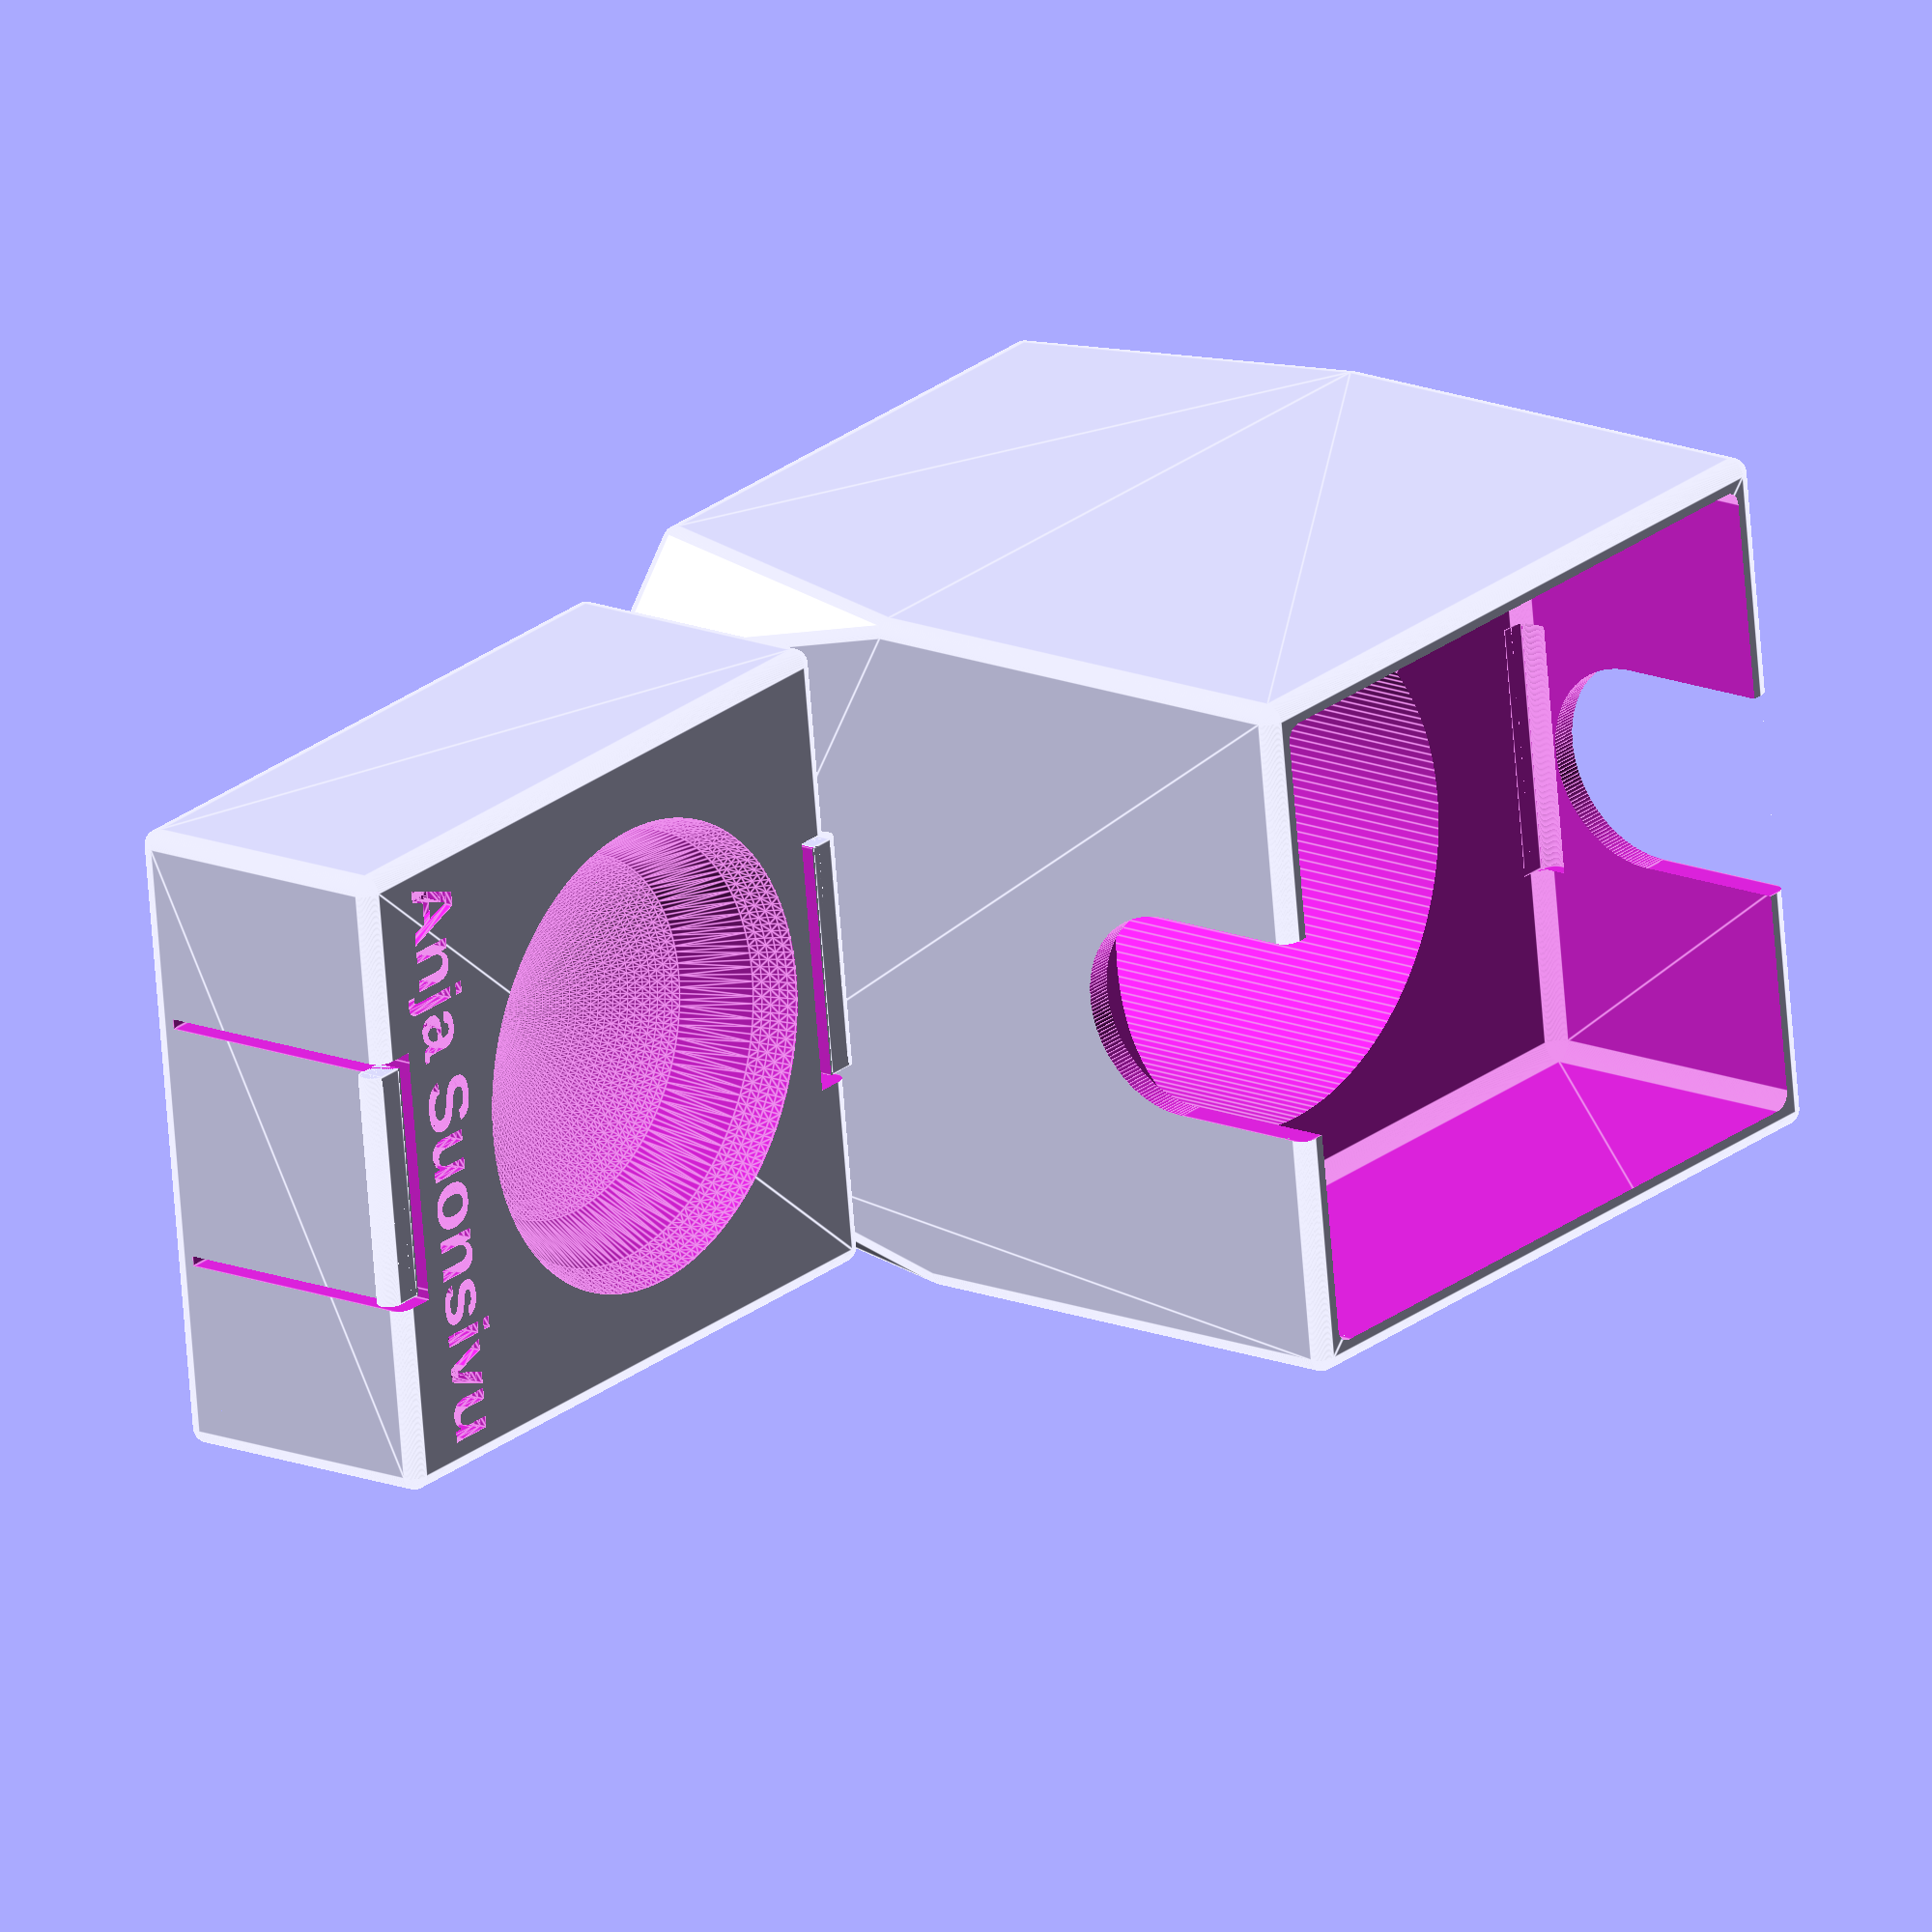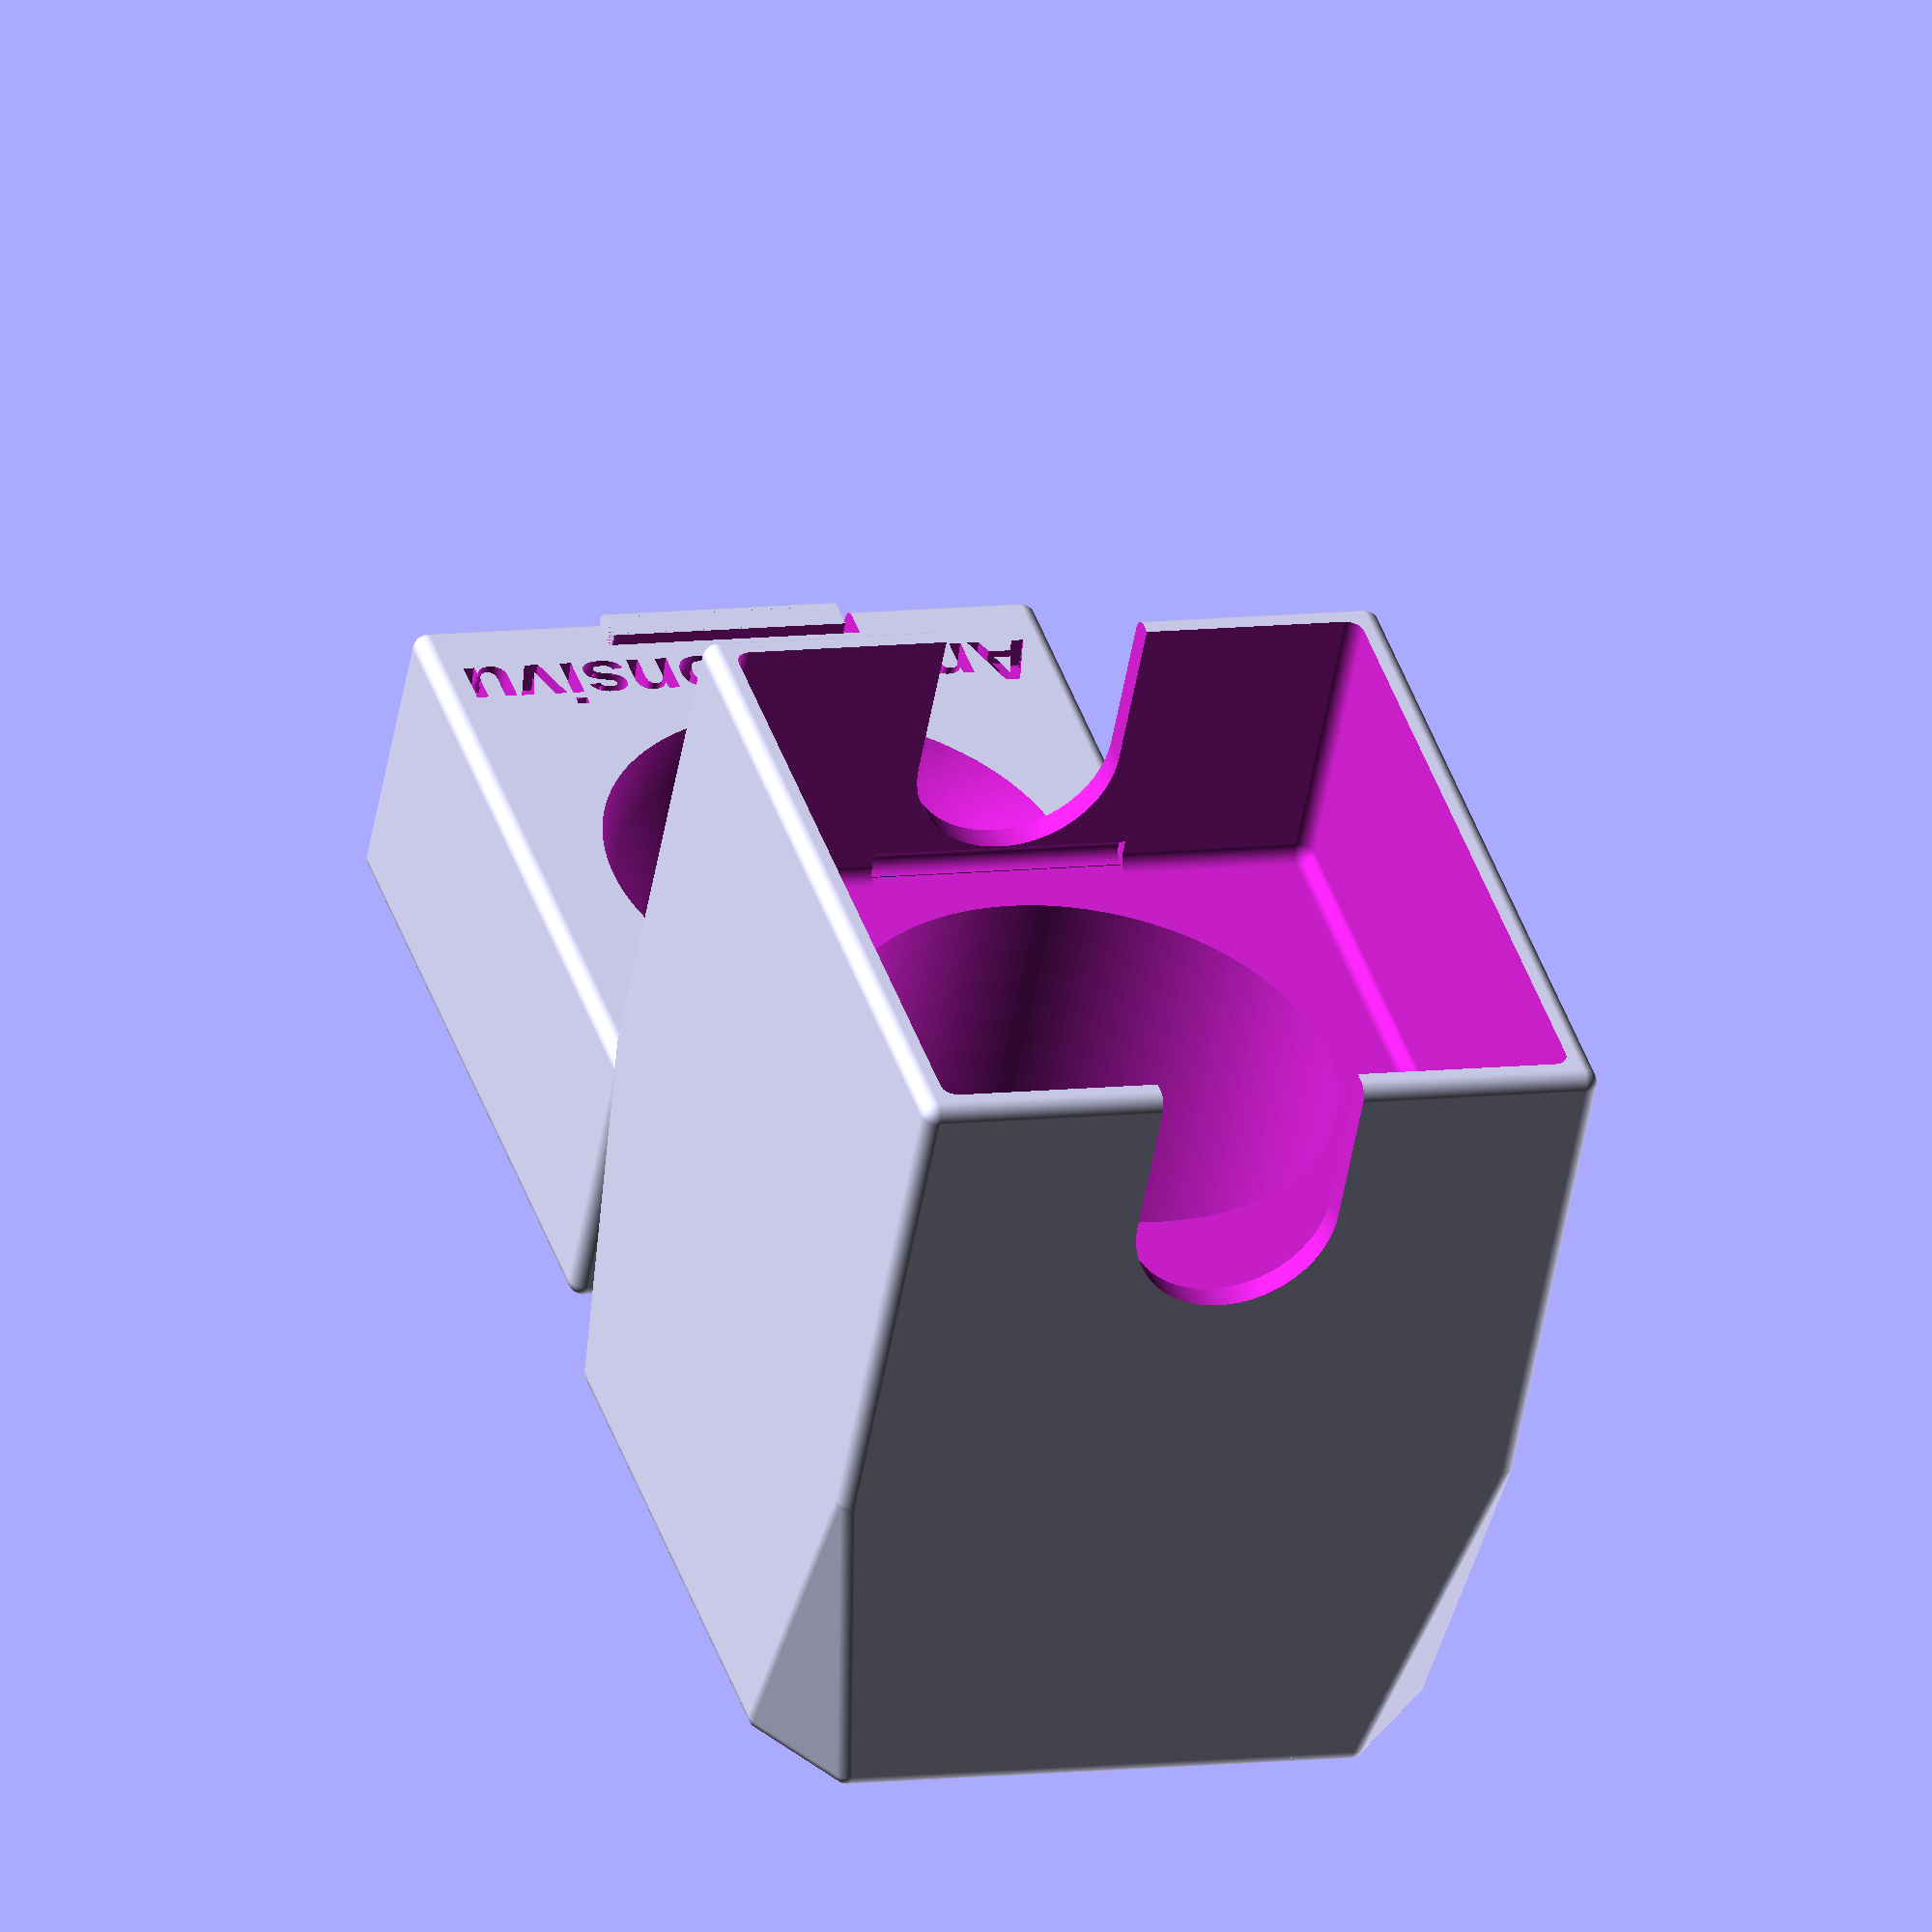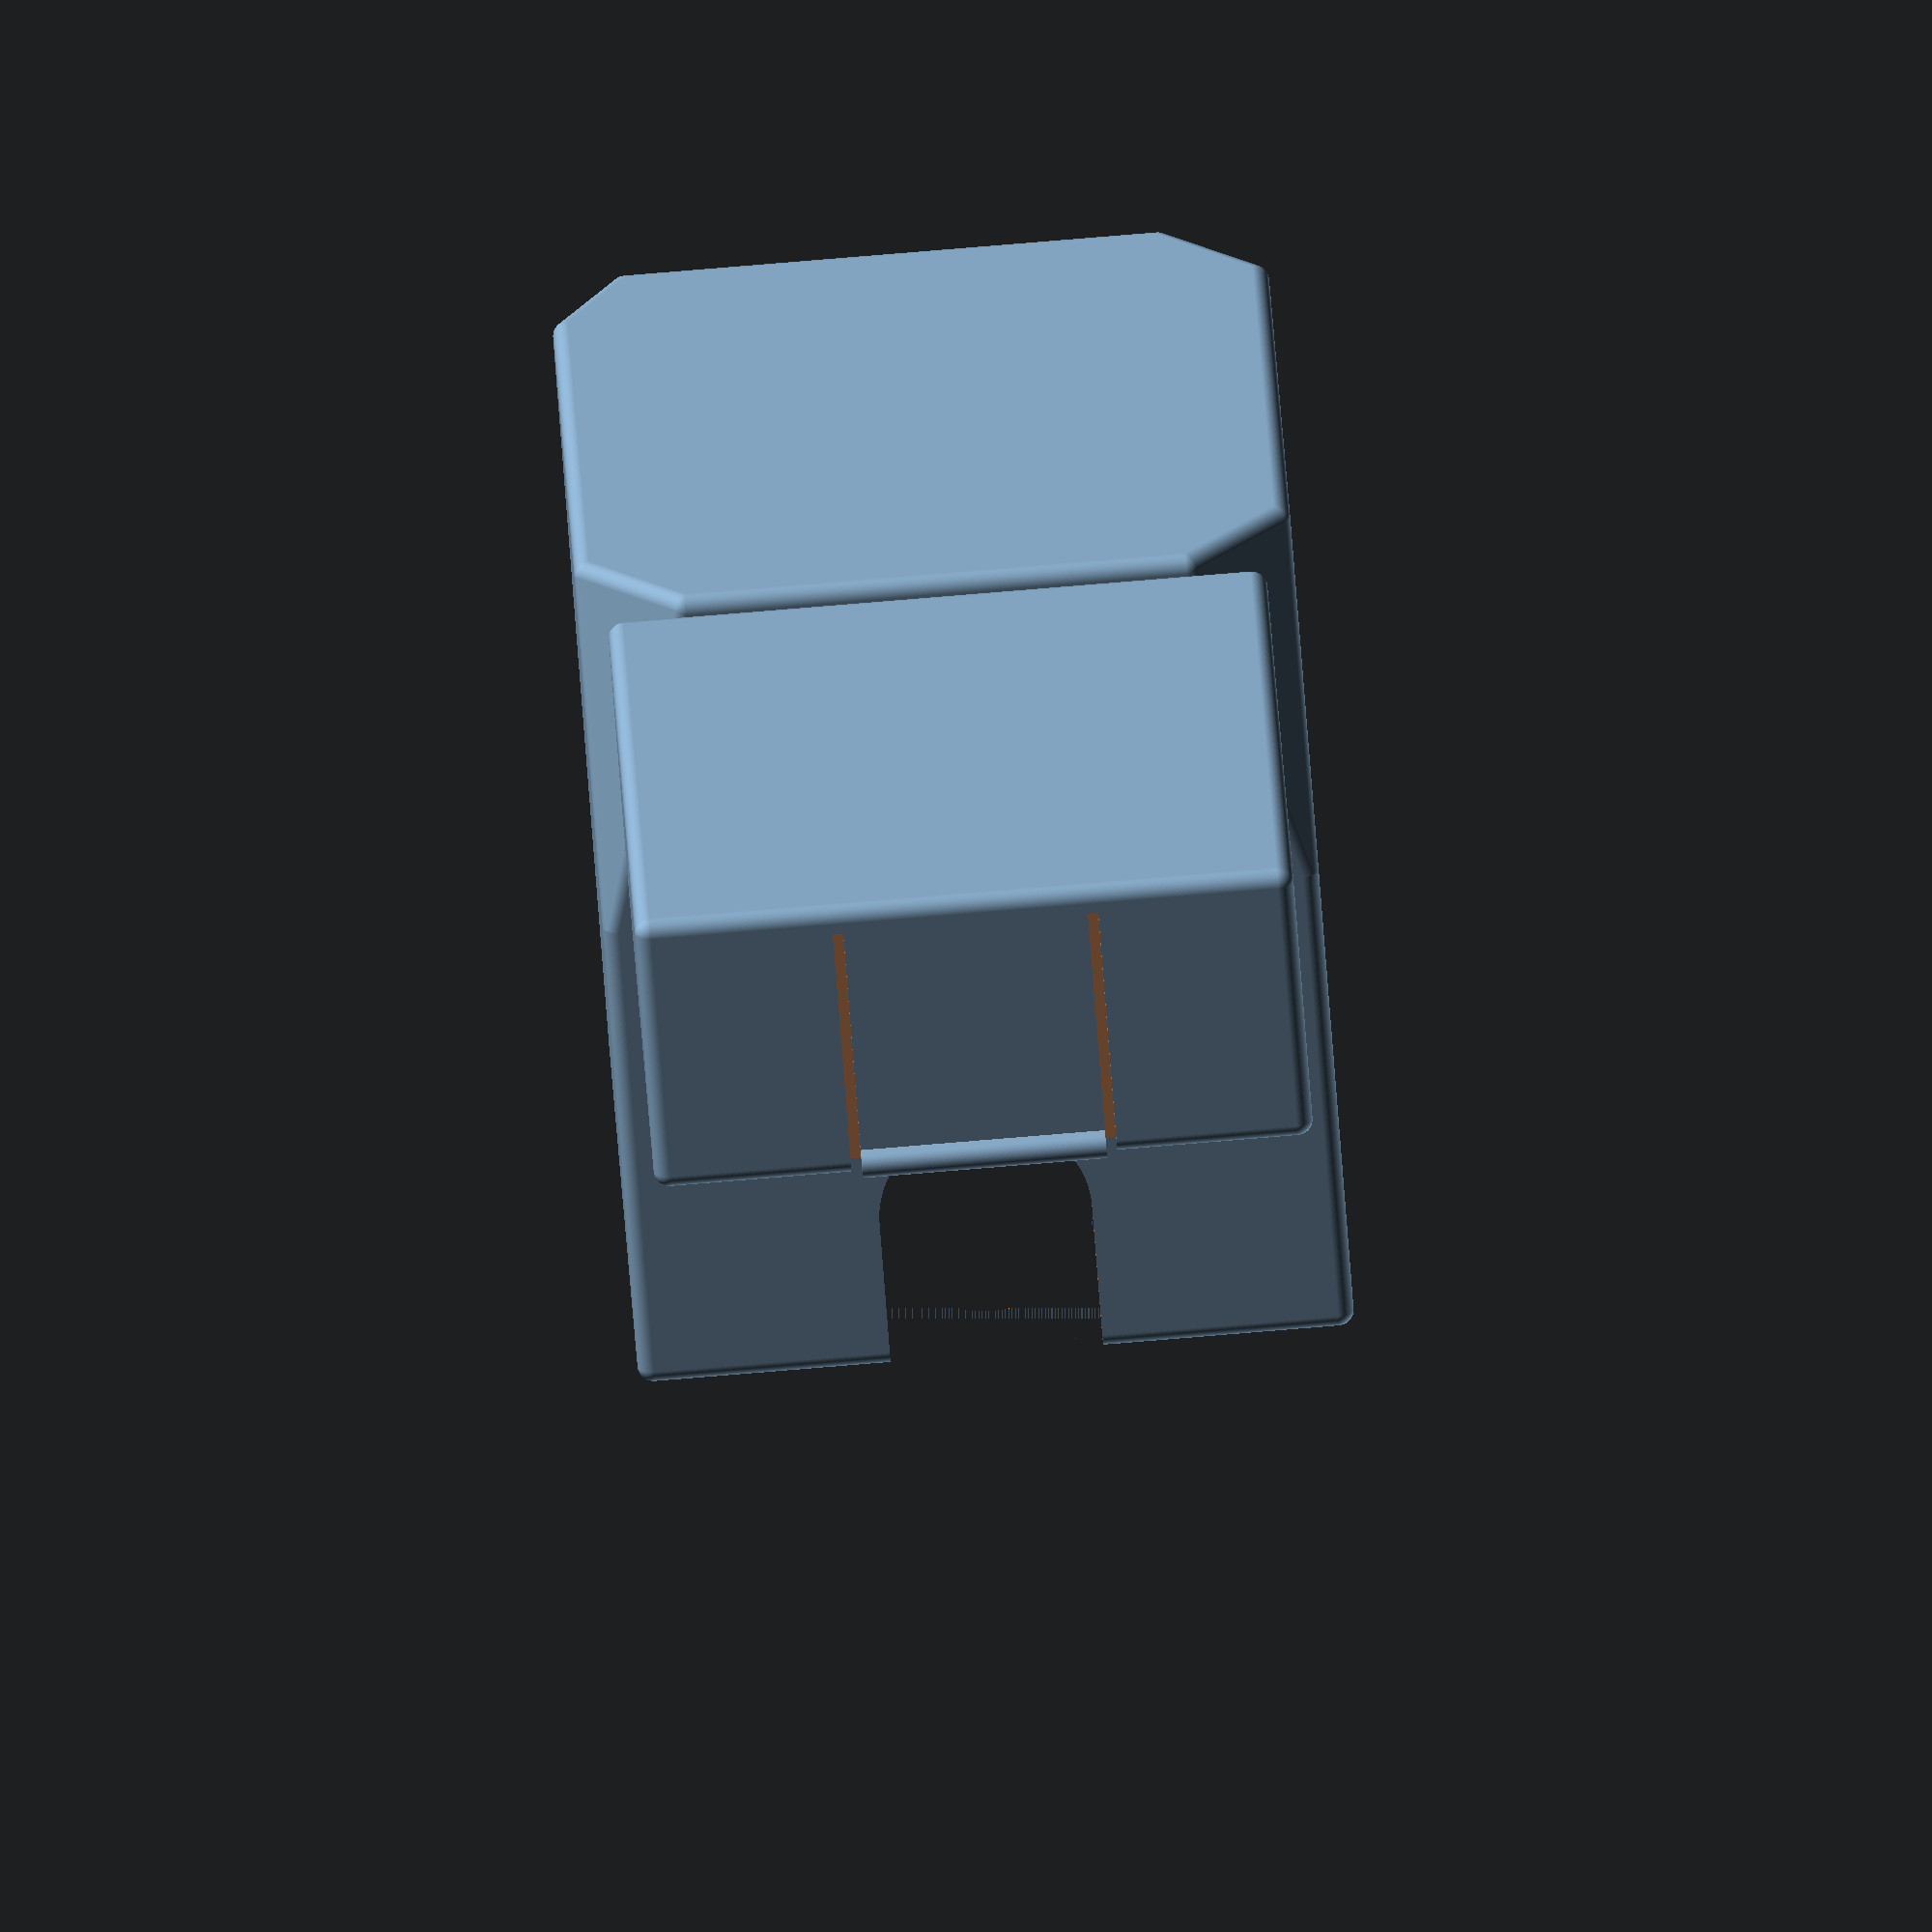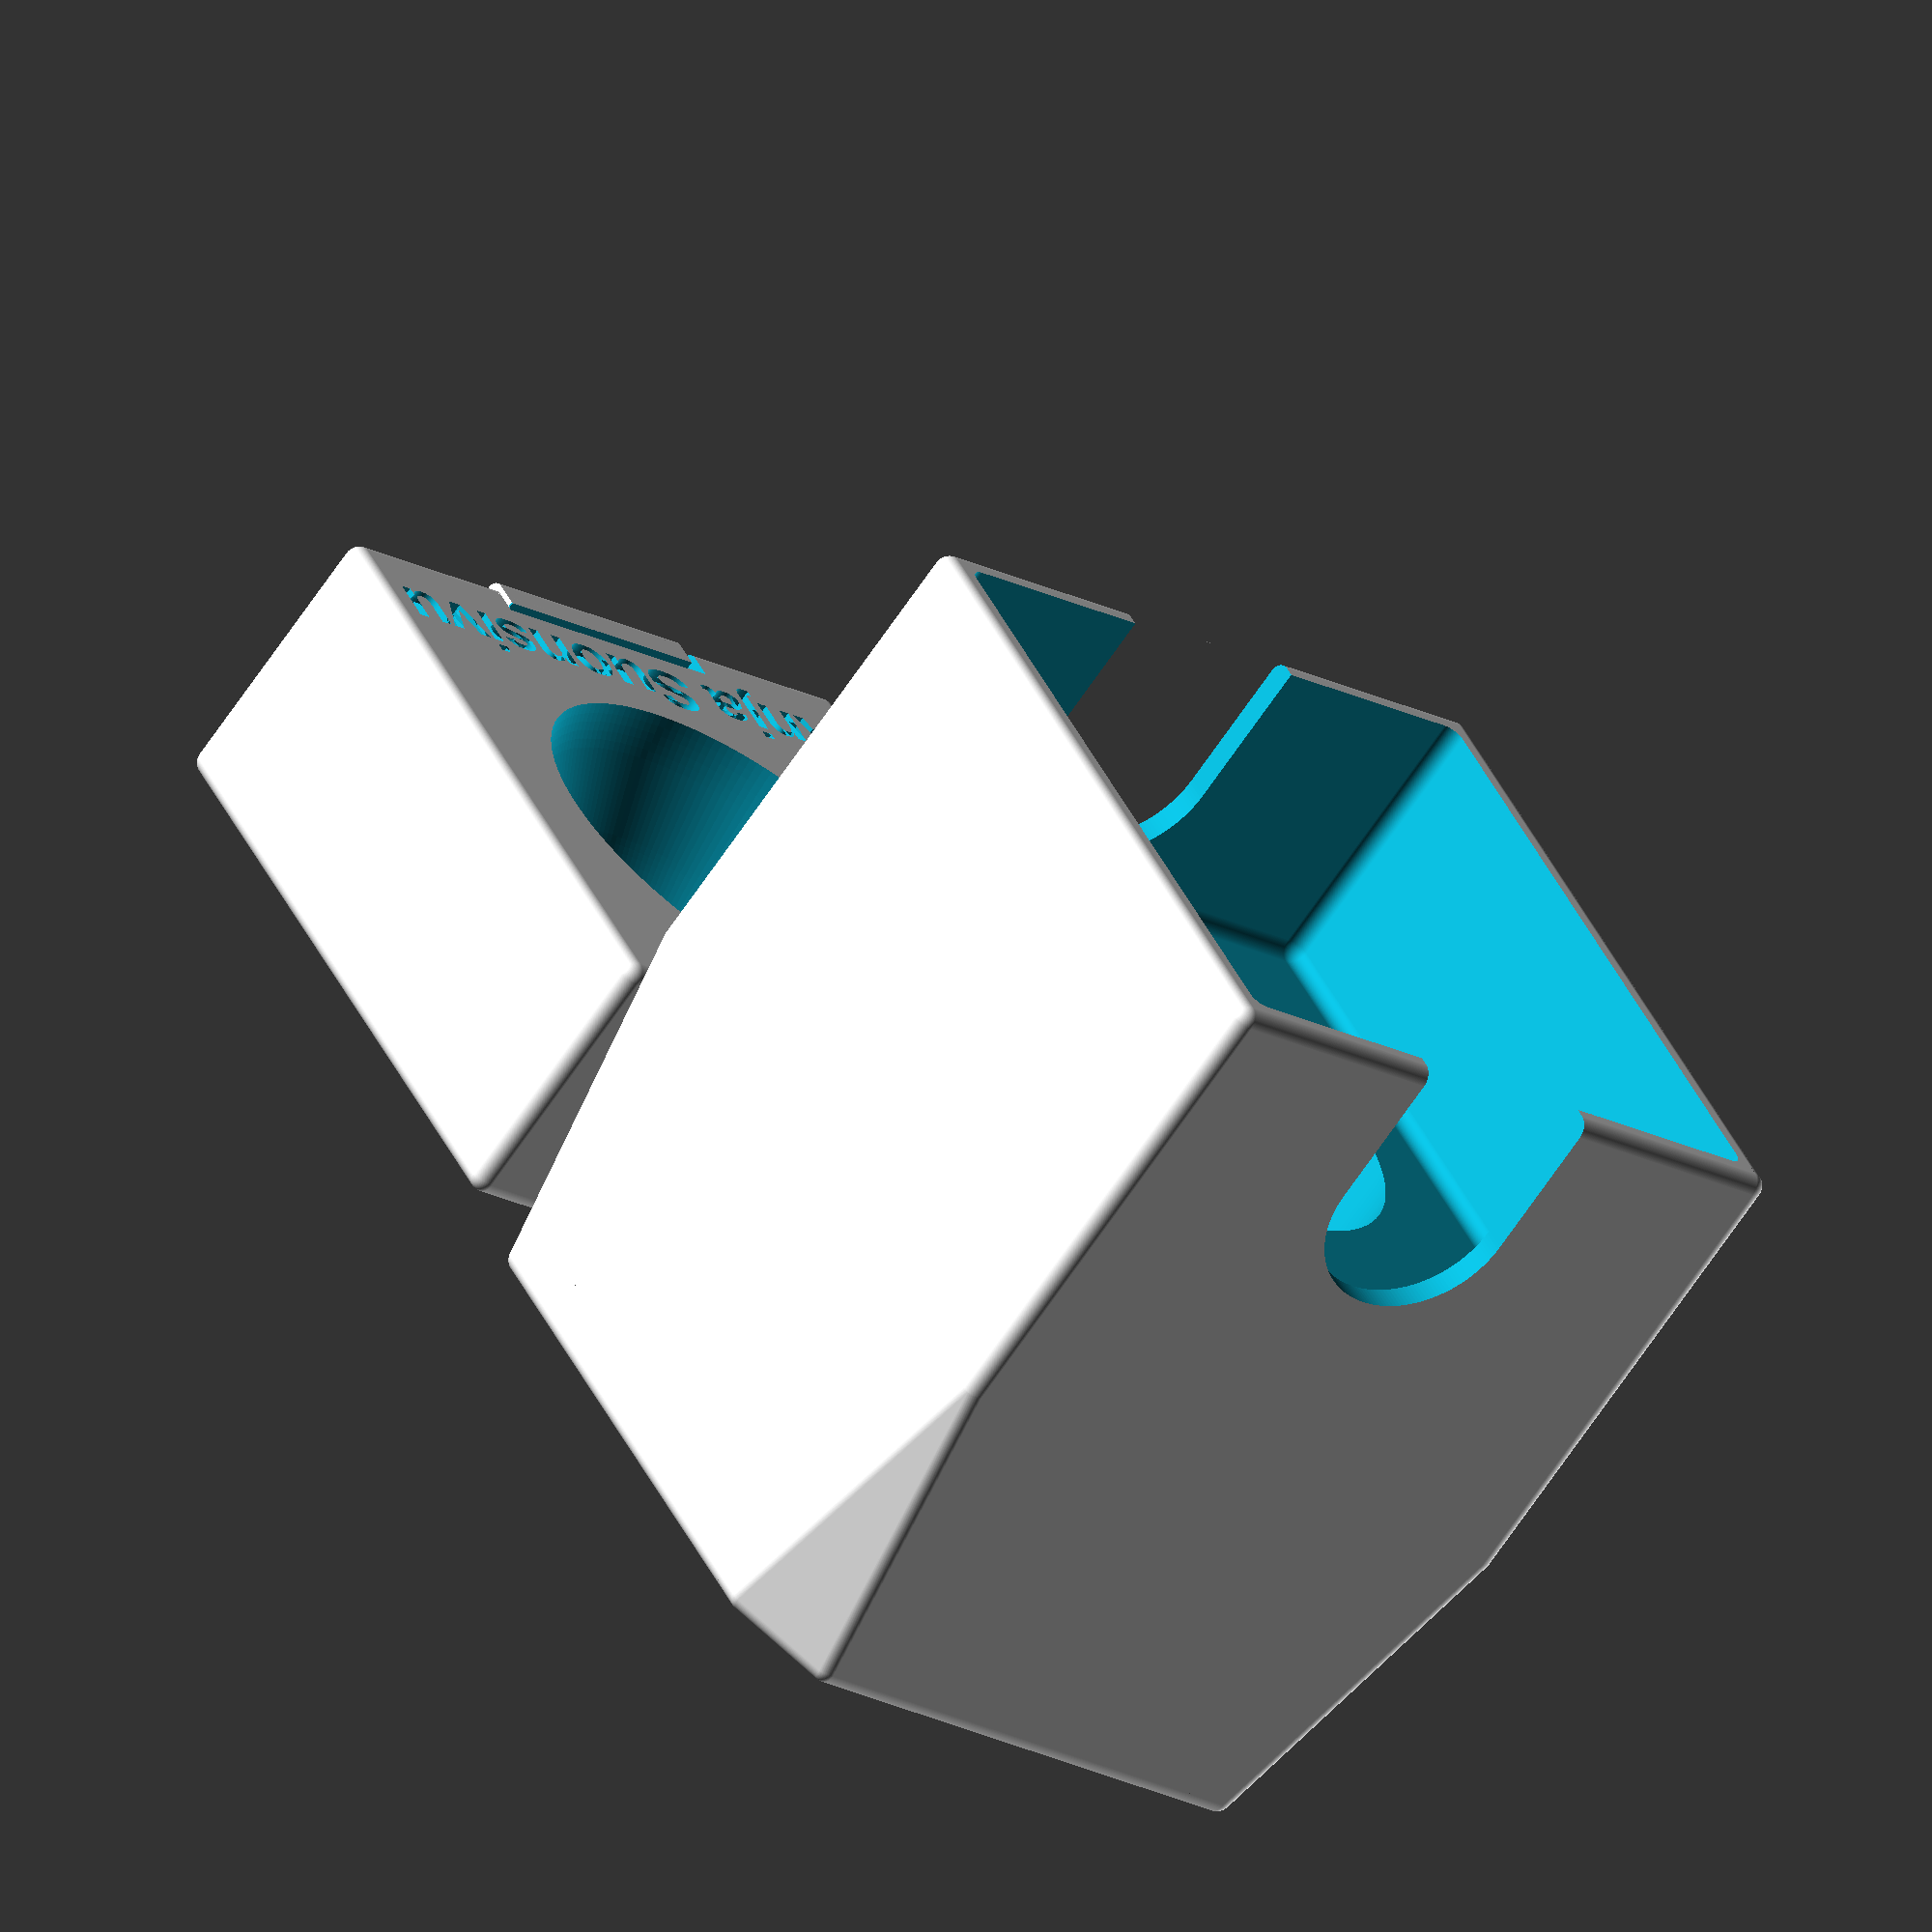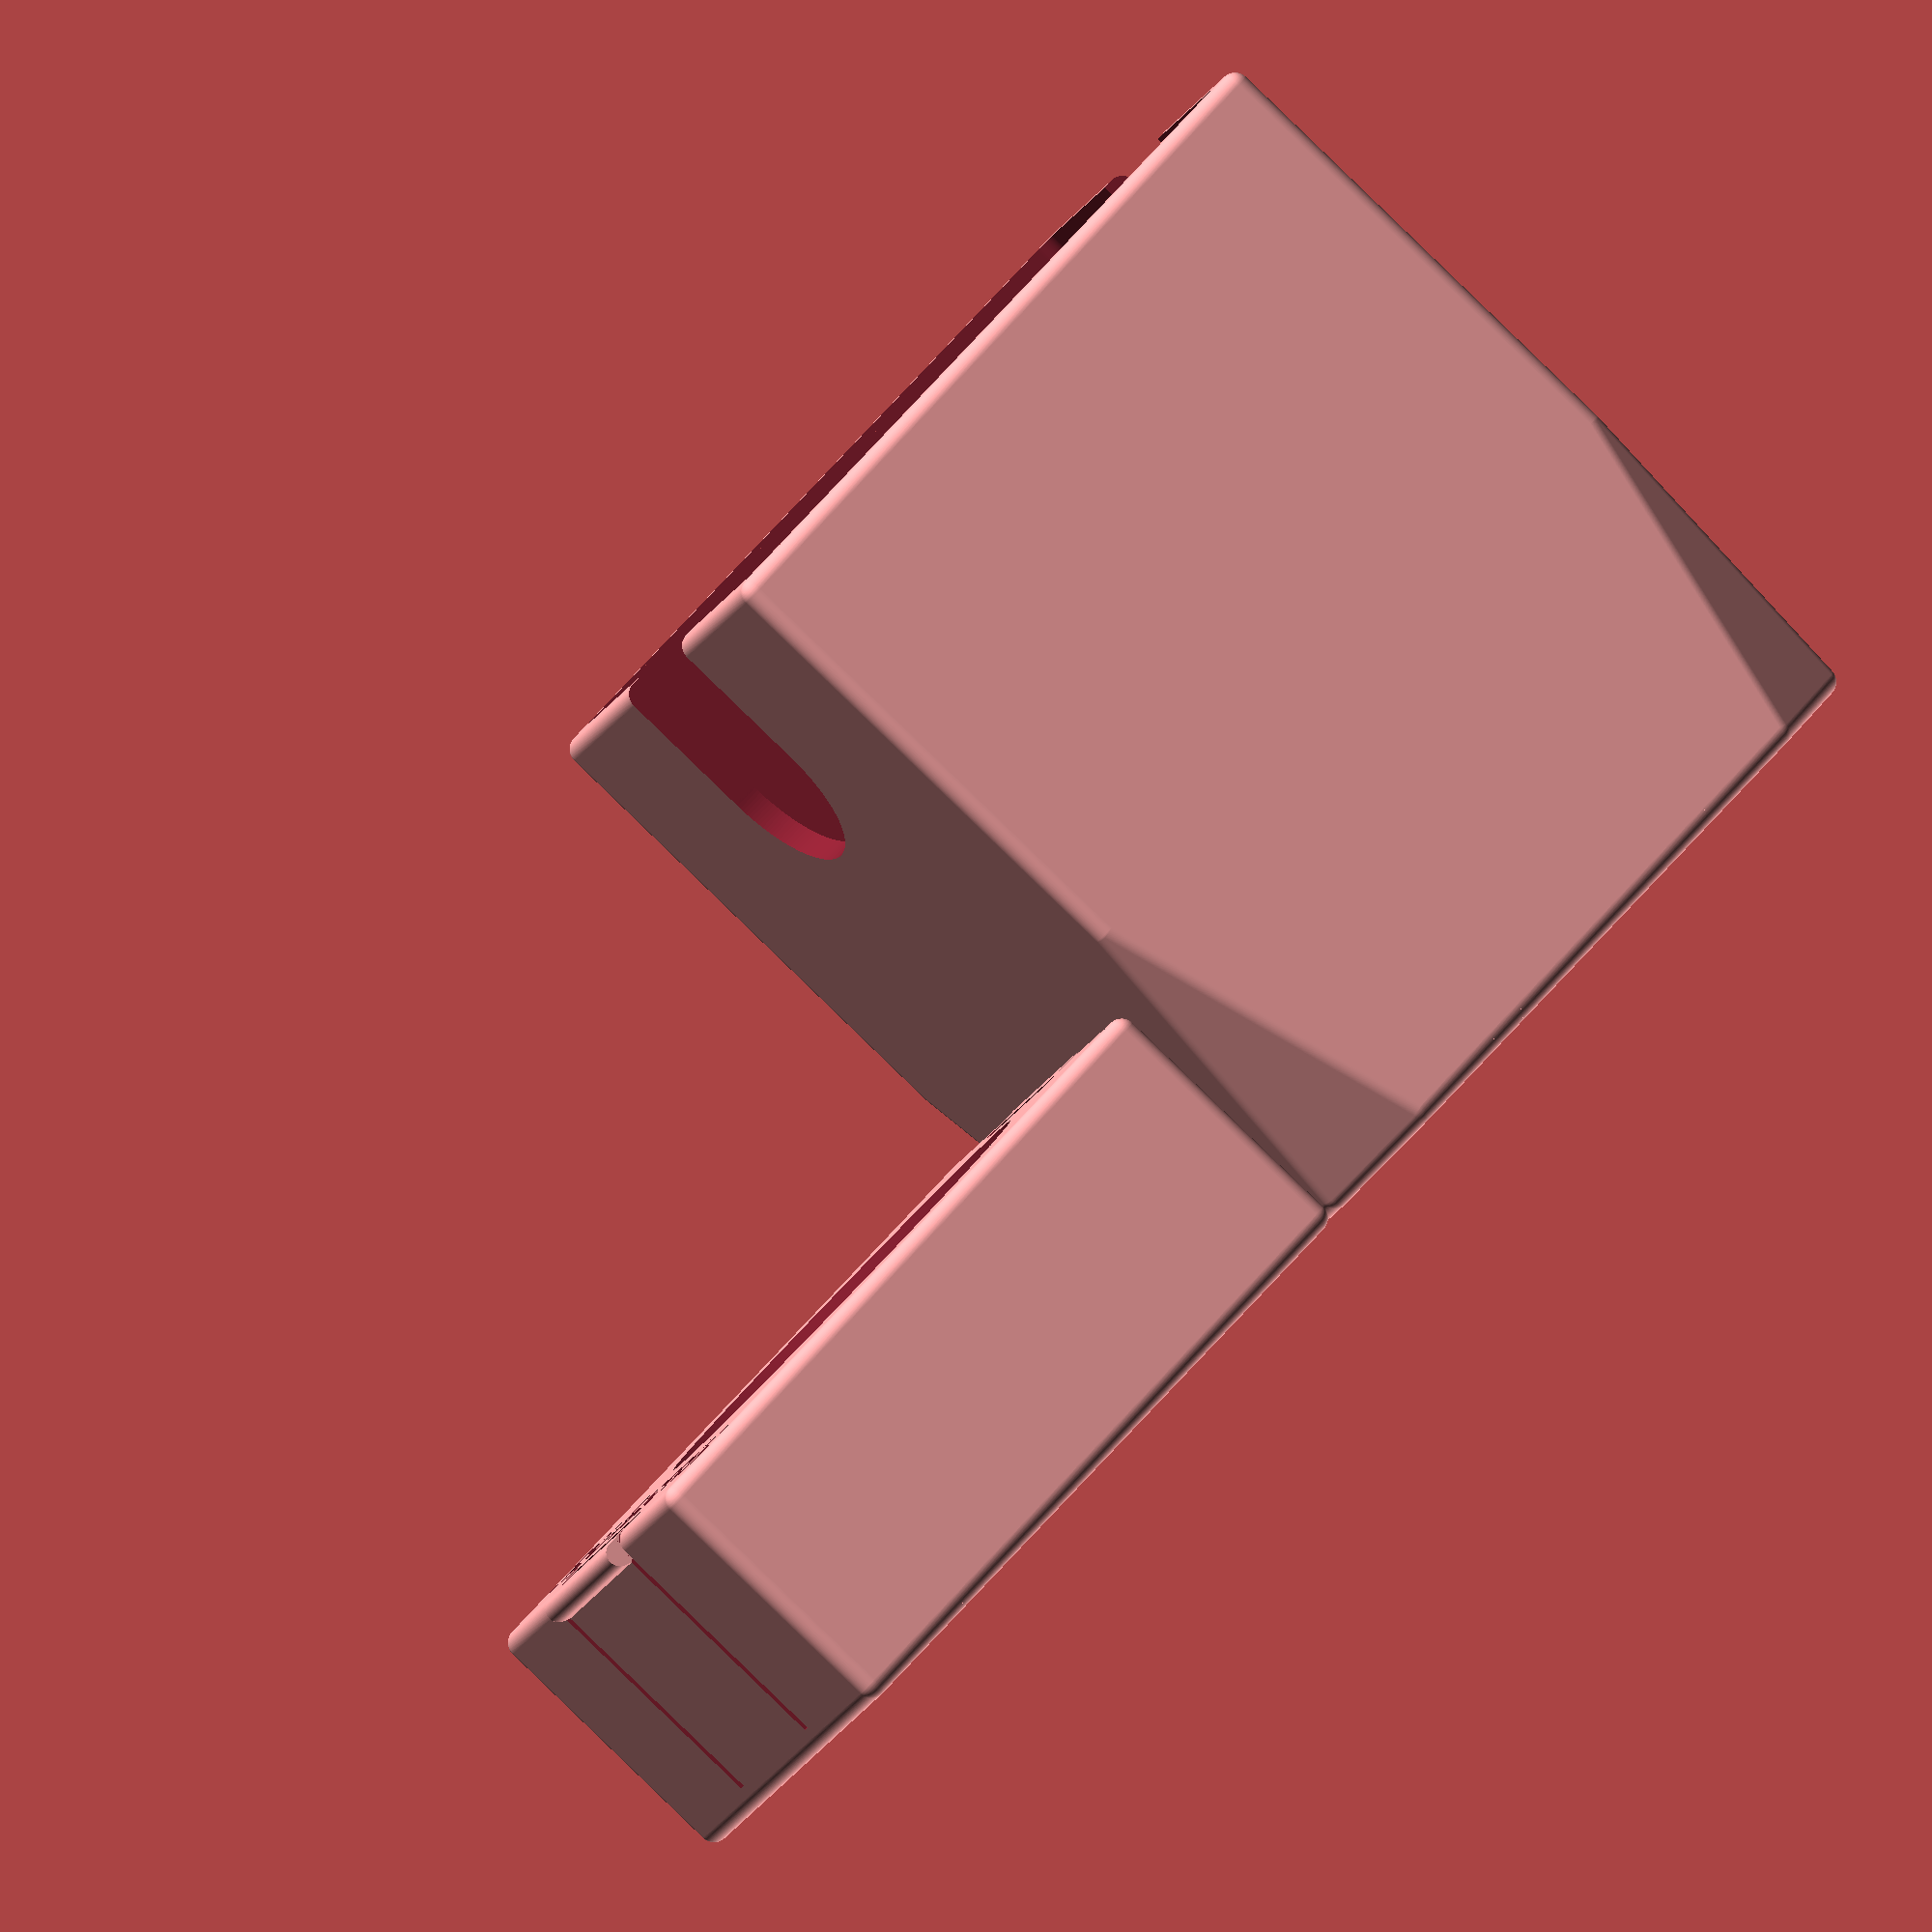
<openscad>
// 0 = draft 1 = final 2 = bottom 3 = cover
print=1;
// Print texts even in draft mode
printtext=1;
// ankermake 0.2 mm layers, change color at
// ;LAYER:132, add M600
// ;LAYER:135, add M600
eggs=1;

tolerance=0.2;
cornersize=3;
wall=2.5;
eggspace=2;
zfactor = (print == 0) ? 0.2 : 1;
xyfactor= (print == 0) ? 0.2 : 1;

eggd=40 * xyfactor;

eggheight=59.5 * zfactor;

eggmaxd=48 * xyfactor;

eggmaxdh=28 * zfactor;

eggtopd=32 * xyfactor;

fingeropeningd=20;
fingeropeningh=15;
fingeropeningwidth=20;

lockbottom=wall;
lockcut=1;
lockwidth=fingeropeningd+3;
locknotchd=2.5;
lockdepth=locknotchd;//wall;
lockback=locknotchd/2+tolerance;

objectxgap=locknotchd/2+1;

//xsize=1.3;
ysize=1.3;
basedepth=28;
textheight=(print > 0) ? 7 : 2;
textspace=textheight/3;
textdepth=0.8;
basewidth=eggmaxd*eggs*ysize;
baselength=eggmaxd + lockdepth + lockback + eggspace + textspace + textheight + lockdepth + lockback;
eggxposition=eggmaxd/2 + tolerance + wall + locknotchd;
eggtextxposition=baselength - tolerance - lockdepth - lockback - textspace;
echo("textheigth ", textheight);
eggholedepth=2.9;

yfree=basewidth - eggmaxd*eggs;//)/2;//????
  
eggy=yfree/(eggs+1)+eggmaxd/2;
eggdistance=(eggmaxd+yfree/(eggs+1));
echo("eggdistance ", eggdistance);

eggbasez=basedepth+eggd/eggholedepth-eggd/2;

eggtop=eggbasez+eggheight;

eggbase=basedepth-eggheight/eggholedepth;

$fn=(print > 0) ? 180 : 90;

module roundedbox(x,y,z,c) {
  corner=(c > 0) ? c : 1;
  scd = ((x < 1 || y < 1 || z < 1) ? min(x,y,z) : corner);
  f=(print > 0) ? 180 : 90;
  
  hull() {
    translate([scd/2,scd/2,scd/2]) sphere(d=scd,$fn=f);
    translate([scd/2,y-scd/2,scd/2]) sphere(d=scd,$fn=f);
    translate([x-scd/2,scd/2,scd/2]) sphere(d=scd,$fn=f);
    translate([x-scd/2,y-scd/2,scd/2]) sphere(d=scd,$fn=f);
    translate([scd/2,scd/2,z-scd/2]) sphere(d=scd,$fn=f);
    translate([scd/2,y-scd/2,z-scd/2]) sphere(d=scd,$fn=f);
    translate([x-scd/2,scd/2,z-scd/2]) sphere(d=scd,$fn=f);
    translate([x-scd/2,y-scd/2,z-scd/2]) sphere(d=scd,$fn=f);
  }
}

module fancyroundedbox(x,y,z,c) {
  corner=(c > 0) ? c : 1;
  scd = ((x < 1 || y < 1 || z < 1) ? min(x,y,z) : corner);
  f=(print > 0) ? 180 : 90;
  xcut=x*0.12;
  ycut=xcut; //y*0.1;
  zcut=z*0.4;
  
  hull() {
    translate([scd/2+xcut,scd/2,scd/2]) sphere(d=scd,$fn=f);
    translate([scd/2,scd/2+ycut,scd/2]) sphere(d=scd,$fn=f);
    translate([scd/2,scd/2,scd/2+zcut]) sphere(d=scd,$fn=f);
    
    translate([scd/2+xcut,y-scd/2,scd/2]) sphere(d=scd,$fn=f);
    translate([scd/2,y-ycut--scd/2,scd/2]) sphere(d=scd,$fn=f);
    translate([scd/2,y-scd/2,scd/2+zcut]) sphere(d=scd,$fn=f);
    
    translate([x-xcut-scd/2,scd/2,scd/2]) sphere(d=scd,$fn=f);
    translate([x-scd/2,scd/2+ycut,scd/2]) sphere(d=scd,$fn=f);
    translate([x-scd/2,scd/2,scd/2+zcut]) sphere(d=scd,$fn=f);

    translate([x-xcut-scd/2,y-scd/2,scd/2]) sphere(d=scd,$fn=f);
    translate([x-scd/2,y-ycut-scd/2,scd/2]) sphere(d=scd,$fn=f);
    translate([x-scd/2,y-scd/2,scd/2+zcut]) sphere(d=scd,$fn=f);

    translate([scd/2,scd/2,z-scd/2]) sphere(d=scd,$fn=f);
    translate([scd/2,y-scd/2,z-scd/2]) sphere(d=scd,$fn=f);
    translate([x-scd/2,scd/2,z-scd/2]) sphere(d=scd,$fn=f);
    translate([x-scd/2,y-scd/2,z-scd/2]) sphere(d=scd,$fn=f);
  }
}

module triangle(x,y,z,mode) {
  if (mode==0) {
    translate([0,y,0]) rotate([90,0,0]) linear_extrude(height=y) polygon(points=[[0,0],[x,z],[x,0]]);
  } else if (mode==1) {
    translate([0,y,0]) rotate([90,0,0]) linear_extrude(height=y) polygon(points=[[0,0],[0,z],[x,z]]);
  } else if (mode==2) {
    translate([0,y,0]) rotate([90,0,0]) linear_extrude(height=y) polygon(points=[[0,0],[0,z],[x,0]]);
  } else if (mode==3) {
    translate([0,y,0]) rotate([90,0,0]) linear_extrude(height=y) polygon(points=[[0,z],[x,z],[x,0]]);
  } else if (mode==4) {
    translate([x,0,0]) rotate([0,0,90]) linear_extrude(height=z) polygon(points=[[0,0],[y,x],[y,0]]);
  } else if (mode==5) {
    translate([x,0,0]) rotate([0,0,90]) linear_extrude(height=z) polygon(points=[[0,0],[0,x],[y,x]]);
  } else if (mode==6) {
    translate([x,0,0]) rotate([0,0,90]) linear_extrude(height=z) polygon(points=[[0,0],[0,x],[y,0]]);
  } else if (mode==7) {
    translate([x,0,0]) rotate([0,0,90]) linear_extrude(height=z) polygon(points=[[0,x],[y,x],[y,0]]);
  } else if (mode==8) {
    translate([0,0,z]) rotate([0,90,0]) linear_extrude(height=x) polygon(points=[[0,0],[z,y],[z,0]]);
  } else if (mode==9) {
    translate([0,0,z]) rotate([0,90,0]) linear_extrude(height=x) polygon(points=[[0,0],[0,y],[z,y]]);
  } else if (mode==10) {
    translate([0,0,z]) rotate([0,90,0]) linear_extrude(height=x) polygon(points=[[0,0],[0,y],[z,0]]);
  } else if (mode==11) {
    translate([0,0,z]) rotate([0,90,0]) linear_extrude(height=x) polygon(points=[[0,y],[z,y],[z,0]]);
  }
}

echo("width ",basewidth, " length ",baselength);

if ((print == 0) || (print == 1) || (print == 2)) {
  difference() {
    translate([tolerance,tolerance]) roundedbox(baselength-tolerance*2,basewidth-tolerance*2,basedepth-tolerance,cornersize);

    for (y=[eggy:eggdistance:basewidth]) {
      translate([eggxposition,y,eggbase]) hull() {
	translate([0,0,eggd/2]) sphere(d=eggd);
	translate([0,0,eggmaxdh]) sphere(d=eggmaxd);
	translate([0,0,eggheight-eggtopd/2]) sphere(d=eggtopd);
      }
    }

    teksti=(eggs>1)?((eggs>2)?"Design by Anja Suonsivu":"Anja Suonsivu"):"Anja Suonsivu";
    if ((print > 0) || printtext) {
      translate([eggtextxposition, basewidth/2,basedepth-textdepth-tolerance]) 
	linear_extrude(height=textdepth+0.01) rotate([0,0,90]) text(teksti,size=textheight-1,font="Liberation Sans:style=Bold",halign="center");

      translate([eggtextxposition, basewidth/2,basedepth-textdepth-textdepth-tolerance]) 
	for (xb=[-0.1,0.1]) {
	  for (yb=[-0.1,0.1]) {
	    translate([xb,yb,0]) linear_extrude(height=textdepth+0.02) rotate([0,0,90]) text(teksti,size=textheight-1,font="Liberation Sans:style=Bold",halign="center");
	  }
	}
	
      translate([eggtextxposition, basewidth/2,basedepth-2*textdepth-textdepth-textdepth-tolerance]) 
	for (xs=[-0.2,0.2]) {
	  for (ys=[-0.2,0.2]) {
	    translate([xs,ys,0]) linear_extrude(height=2*textdepth+0.02) rotate([0,0,90]) text(teksti,size=textheight-1,font="Liberation Sans:style=Bold",halign="center");
	  }
	}
    }


    for (x=[tolerance-0.01,baselength-lockdepth-lockback-tolerance]) {
      for (y=[-lockwidth/2-lockcut,lockwidth/2]) {
	translate([x,basewidth/2+y,lockbottom]) cube([lockdepth+lockback+0.01,lockcut,basedepth]);
	translate([x,basewidth/2+y,lockbottom]) cube([lockdepth+lockback,lockcut,basedepth]);
      }
    }

    for (x=[lockdepth+tolerance,baselength-lockdepth-lockback-tolerance]) {
      translate([x,basewidth/2-lockwidth/2-0.01,lockbottom]) cube([lockback,lockwidth+0.02,basedepth]);
    }

 }

hull() {
  translate([0,basewidth/2-lockwidth/2,basedepth-locknotchd/2-tolerance]) rotate([270,0,0]) cylinder(h=lockwidth,d=locknotchd);
  translate([-tolerance+0.01,basewidth/2-lockwidth/2,basedepth-2*tolerance-locknotchd+0.01]) triangle(tolerance*2,lockwidth,tolerance,3);
}

hull() {
  translate([baselength,basewidth/2-lockwidth/2,basedepth-locknotchd/2-tolerance]) rotate([270,0,0]) cylinder(h=lockwidth,d=locknotchd);
  translate([baselength-tolerance-0.01,basewidth/2-lockwidth/2,basedepth-2*tolerance-locknotchd+0.01]) triangle(tolerance*2,lockwidth,tolerance,1);
}

  translate([baselength-tolerance-0.01,basewidth/2-lockwidth/2,basedepth-locknotchd/2-tolerance]) rotate([270,0,0]) cylinder(h=lockwidth,d=locknotchd);

for (x=[0,baselength-locknotchd]) translate([x,basewidth/2-lockwidth/2,basedepth-locknotchd-tolerance]) cube([locknotchd,lockwidth,locknotchd]);
 }

if ((print == 0) || (print == 1) || (print == 3)) {
  translate([-baselength-objectxgap-wall,0,0]) 
    difference() {
    coverheight = eggtop;
    translate([-wall,-wall,0]) fancyroundedbox(baselength+wall*2,basewidth+wall*2,coverheight,cornersize);


    translate([0,0,coverheight-basedepth]) roundedbox(baselength,basewidth,coverheight,cornersize);

    for (y=[eggy:eggdistance:basewidth]) {
      translate([baselength-eggxposition,y,wall]) cylinder(h=coverheight,d=eggmaxd);
    }
    //    translate([baselength-eggxposition,vainoy,wall]) cylinder(h=coverheight,d=vainomaxd);
    //    translate([baselength-eggxposition,almay,wall]) cylinder(h=coverheight,d=almamaxd);

    union() {
      translate([baselength+wall+1,basewidth/2,coverheight-fingeropeningh]) rotate([90,0,270]) cylinder(h=baselength+wall*3,d=fingeropeningd);
      translate([-wall-0.01,basewidth/2-fingeropeningwidth/2,coverheight-fingeropeningh]) cube([baselength+wall*2+0.02,fingeropeningwidth,fingeropeningh+0.01]);
    }
  
    for (x=[0,baselength]) translate([x,basewidth/2-lockwidth/2-1,coverheight-basedepth+locknotchd/2+tolerance]) rotate([270,0,0]) cylinder(h=lockwidth+2,d=locknotchd+tolerance);
    for (x=[0,baselength-locknotchd]) translate([x,basewidth/2-lockwidth/2-1,coverheight-basedepth]) cube([locknotchd,lockwidth+2,locknotchd]);
  }
 }

</openscad>
<views>
elev=343.7 azim=173.0 roll=309.1 proj=o view=edges
elev=232.9 azim=72.6 roll=190.0 proj=o view=wireframe
elev=244.2 azim=272.2 roll=355.9 proj=o view=wireframe
elev=245.4 azim=61.3 roll=213.6 proj=o view=solid
elev=88.2 azim=159.0 roll=46.0 proj=o view=wireframe
</views>
